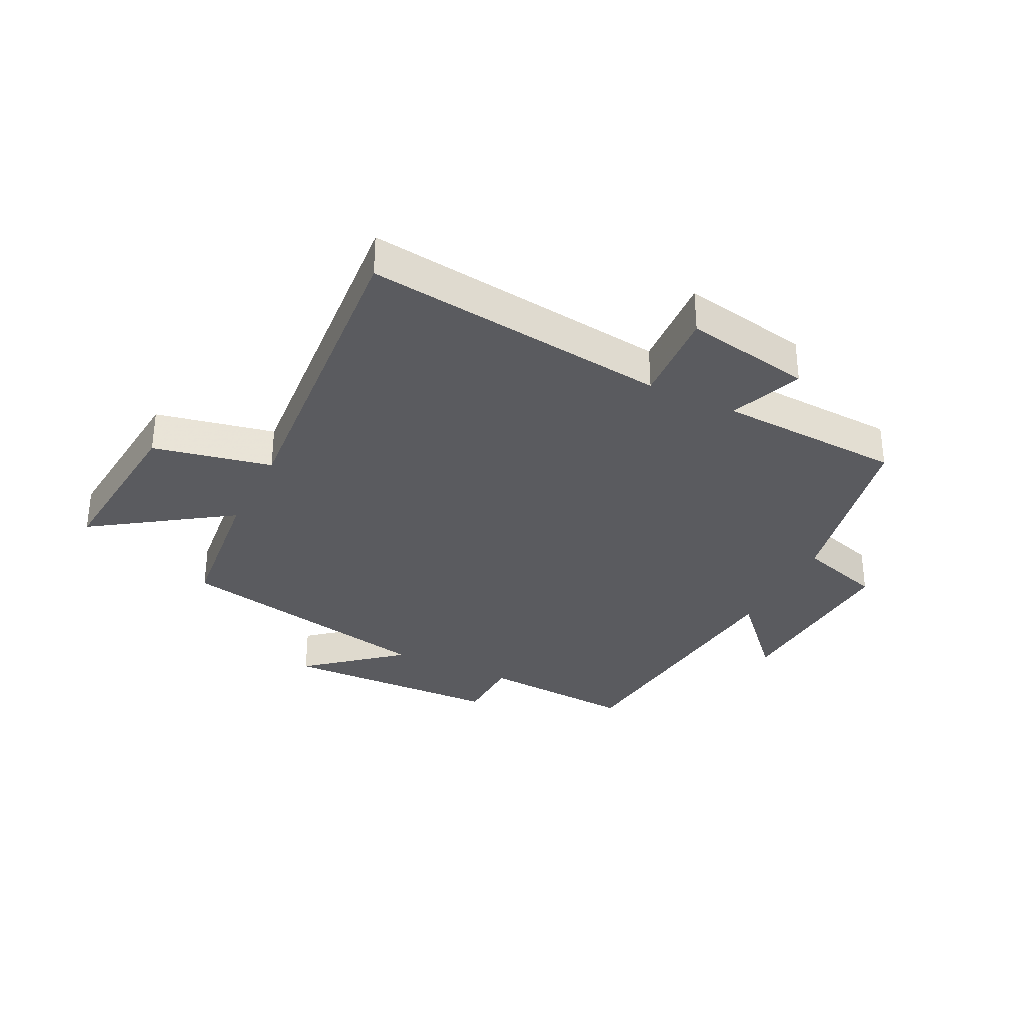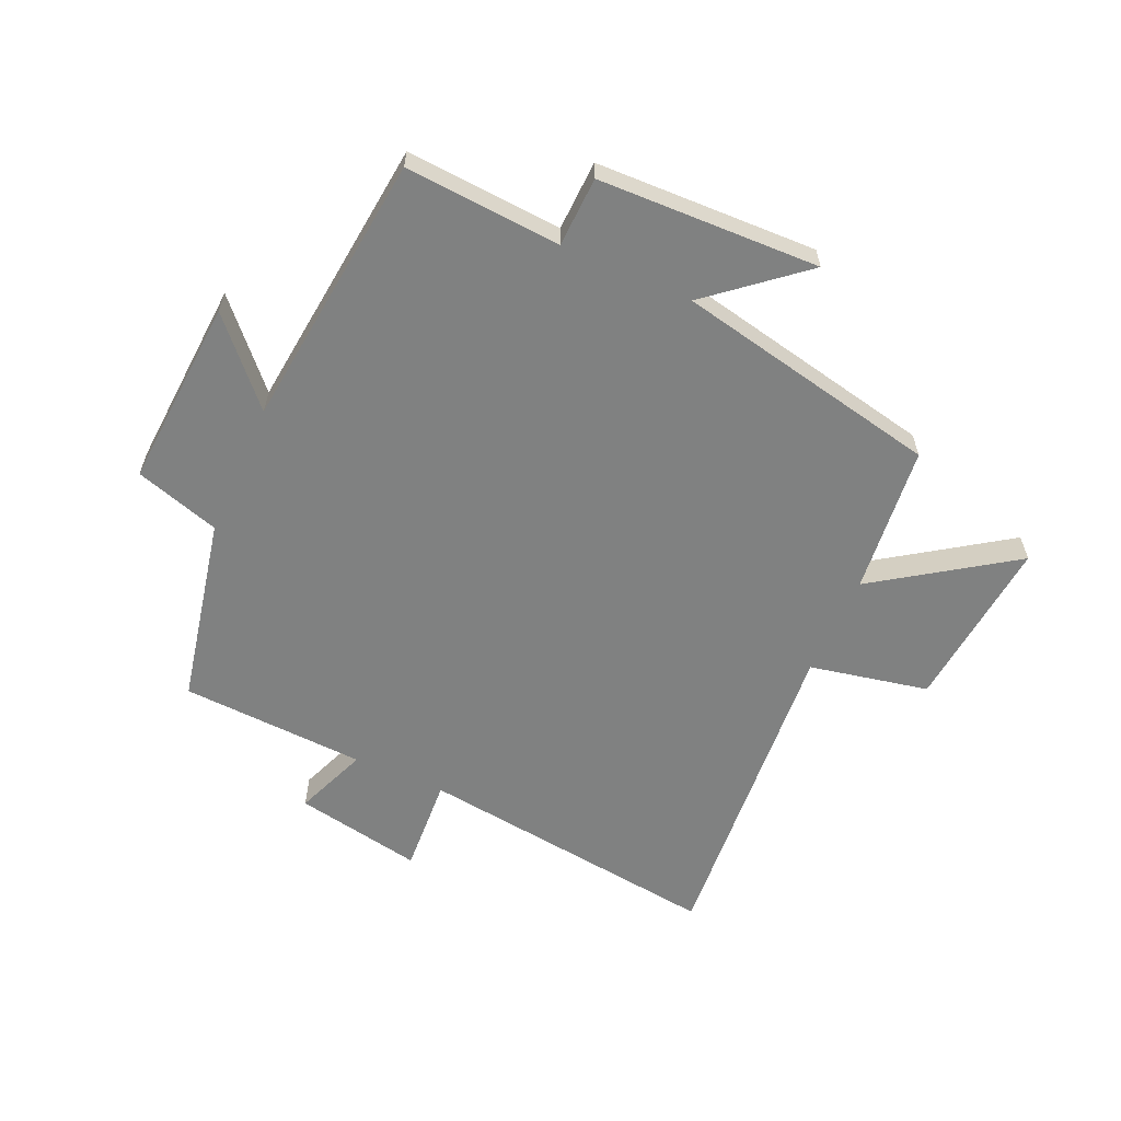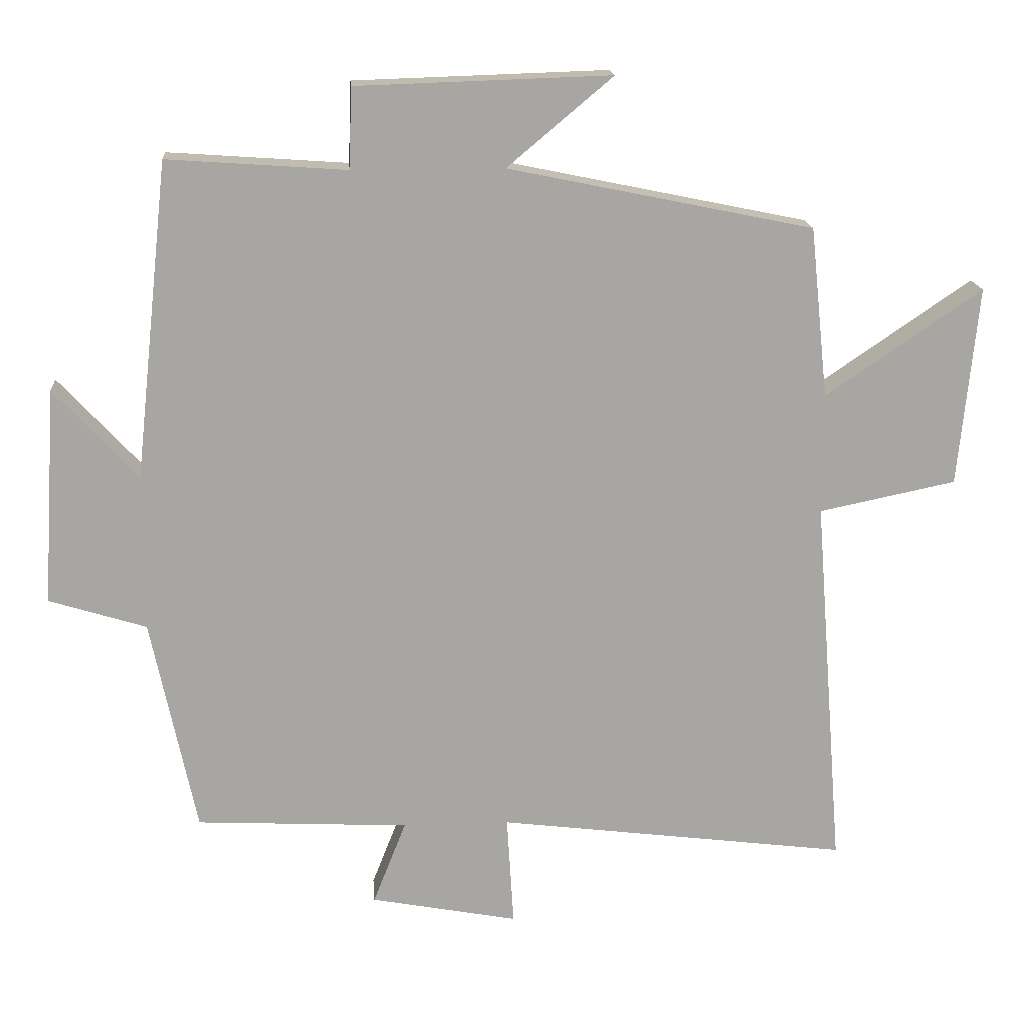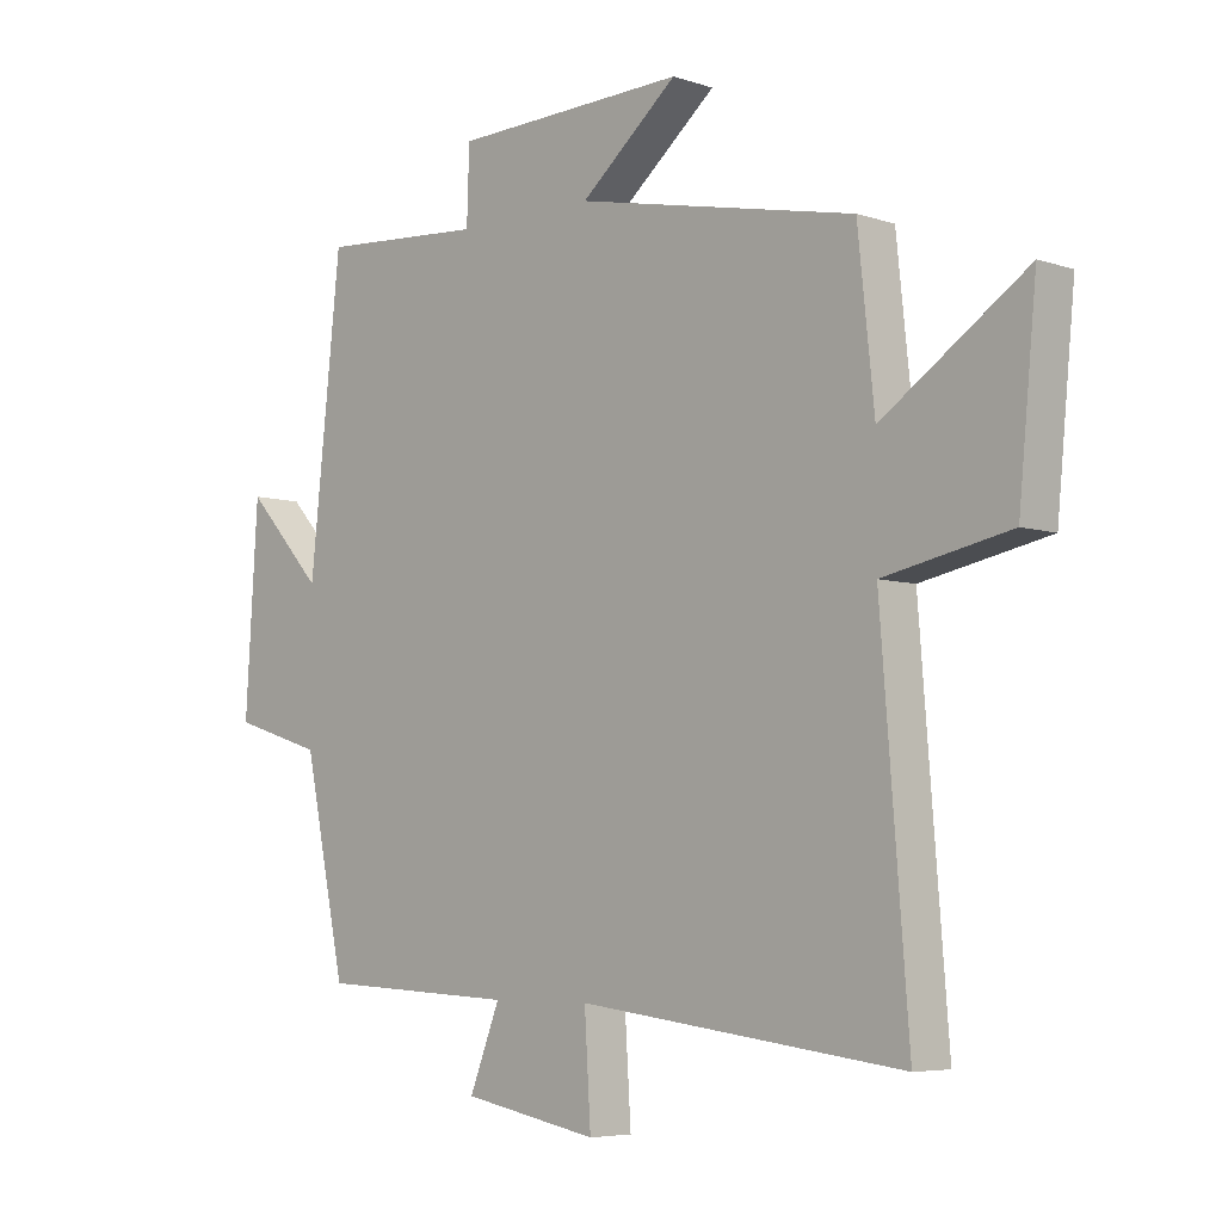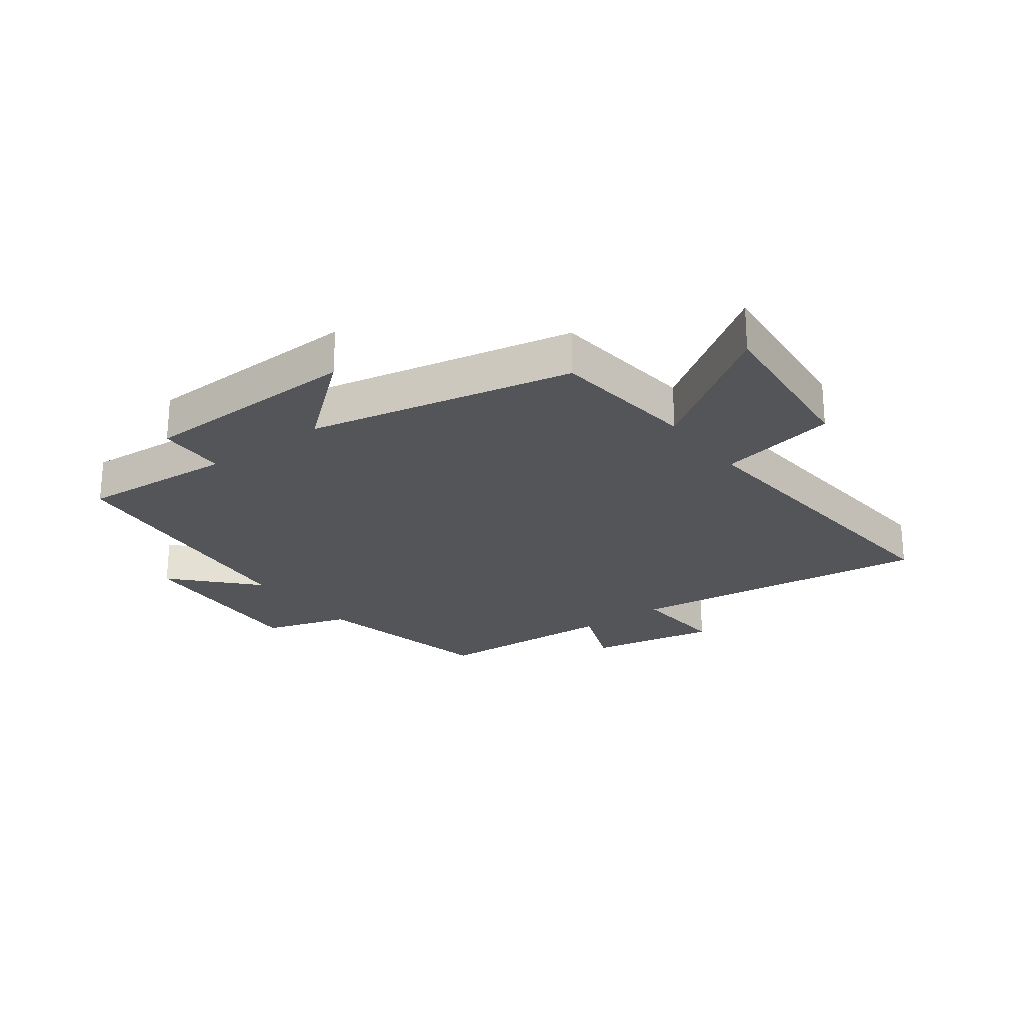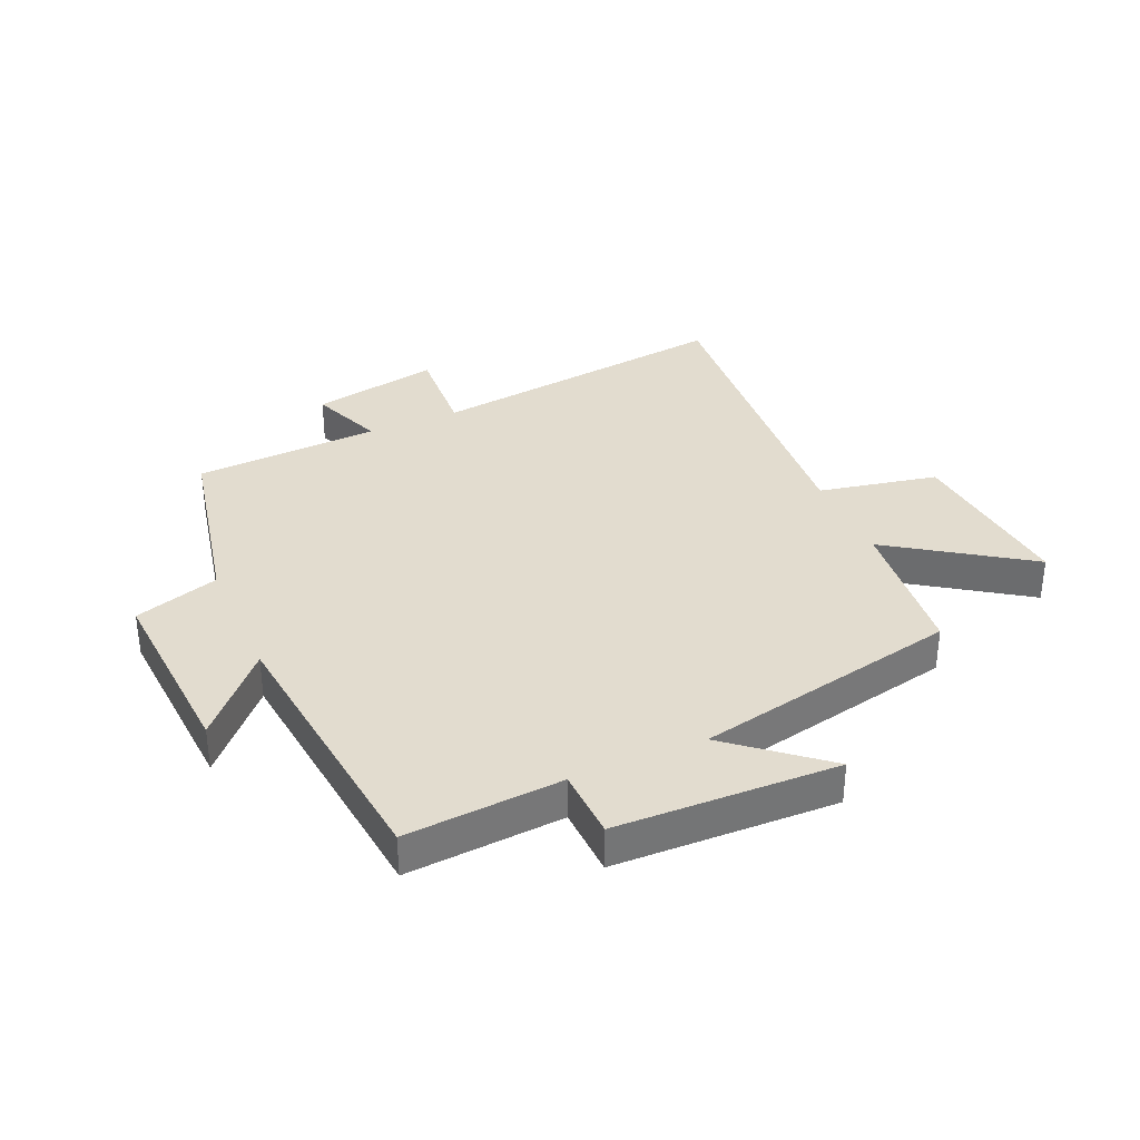
<metadata>
{"format":"obj","ext":"obj","renderer":"f3d","projection":"perspective","resolution":1024,"background":"white","views":[{"elev":-32.9,"azim":153.7,"up":"+Y"},{"elev":-60.3,"azim":-24.1,"up":"+Y"},{"elev":16.3,"azim":-4.3,"up":"+Z"},{"elev":-5.7,"azim":44.8,"up":"+Z"},{"elev":-24.0,"azim":36.7,"up":"+Y"},{"elev":34.7,"azim":-23.8,"up":"+Y"}]}
</metadata>
<code>
v -0.434 0.07 -0.485
v -0.5 0.07 -0.171
v -0.642 0.07 -0.127
v -0.622 0.07 0.189
v -0.5 0.07 0.057
v -0.45 0.07 0.518
v -0.189 0.07 0.5
v -0.185 0.07 0.617
v 0.185 0.07 0.629
v 0.031 0.07 0.5
v 0.474 0.07 0.409
v 0.5 0.07 0.161
v 0.727 0.07 0.316
v 0.699 0.07 0.026
v 0.5 0.07 -0.015
v 0.543 0.07 -0.563
v 0.032 0.07 -0.5
v 0.042 0.07 -0.662
v -0.172 0.07 -0.622
v -0.124 0.07 -0.5
v -0.434 0 -0.485
v -0.5 0 -0.171
v -0.642 0 -0.127
v -0.622 0 0.189
v -0.5 0 0.057
v -0.45 0 0.518
v -0.189 0 0.5
v -0.185 0 0.617
v 0.185 0 0.629
v 0.031 0 0.5
v 0.474 0 0.409
v 0.5 0 0.161
v 0.727 0 0.316
v 0.699 0 0.026
v 0.5 0 -0.015
v 0.543 0 -0.563
v 0.032 0 -0.5
v 0.042 0 -0.662
v -0.172 0 -0.622
v -0.124 0 -0.5
f 17 18 19 20
f 17 20 1 2
f 15 16 17 2
f 12 13 14 15
f 10 11 12 15
f 10 15 2 3
f 7 8 9 10
f 5 6 7
f 5 7 10
f 3 4 5
f 3 5 10
f 40 39 38 37
f 22 21 40 37
f 22 37 36 35
f 35 34 33 32
f 35 32 31 30
f 23 22 35 30
f 30 29 28 27
f 27 26 25
f 30 27 25
f 25 24 23
f 30 25 23
f 1 21 22 2
f 2 22 23 3
f 3 23 24 4
f 4 24 25 5
f 5 25 26 6
f 6 26 27 7
f 7 27 28 8
f 8 28 29 9
f 9 29 30 10
f 10 30 31 11
f 11 31 32 12
f 12 32 33 13
f 13 33 34 14
f 14 34 35 15
f 15 35 36 16
f 16 36 37 17
f 17 37 38 18
f 18 38 39 19
f 19 39 40 20
f 20 40 21 1

</code>
